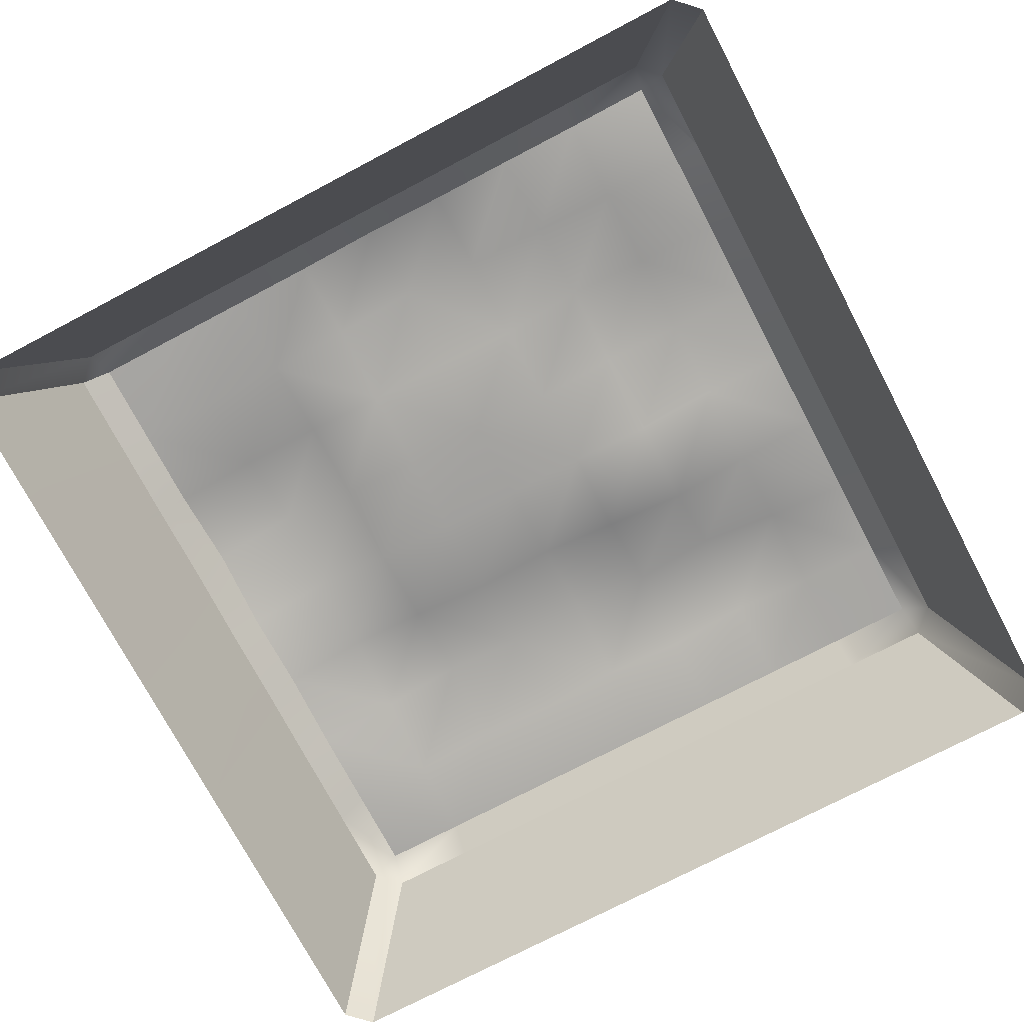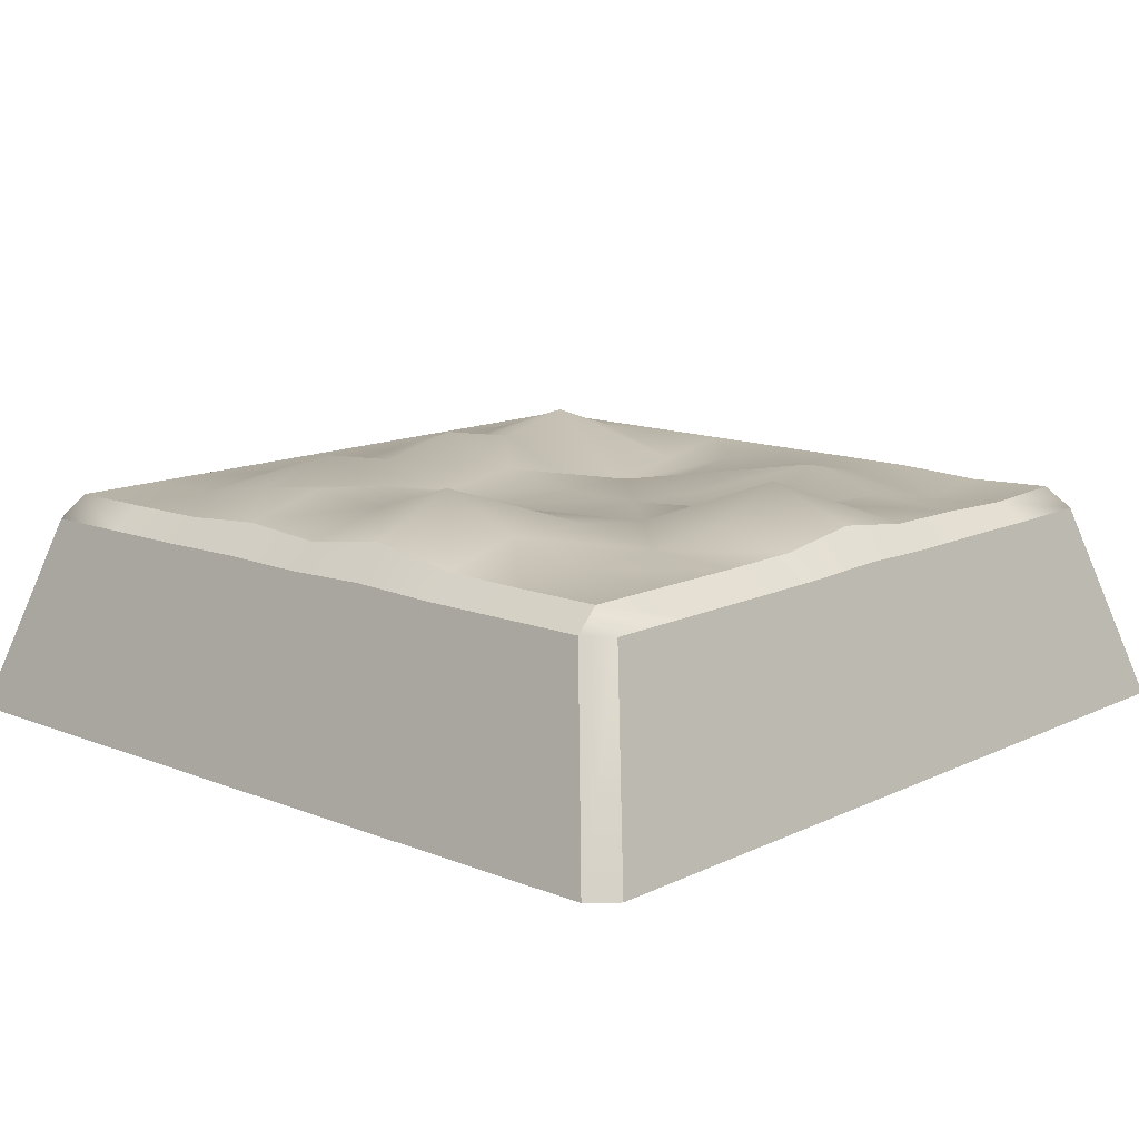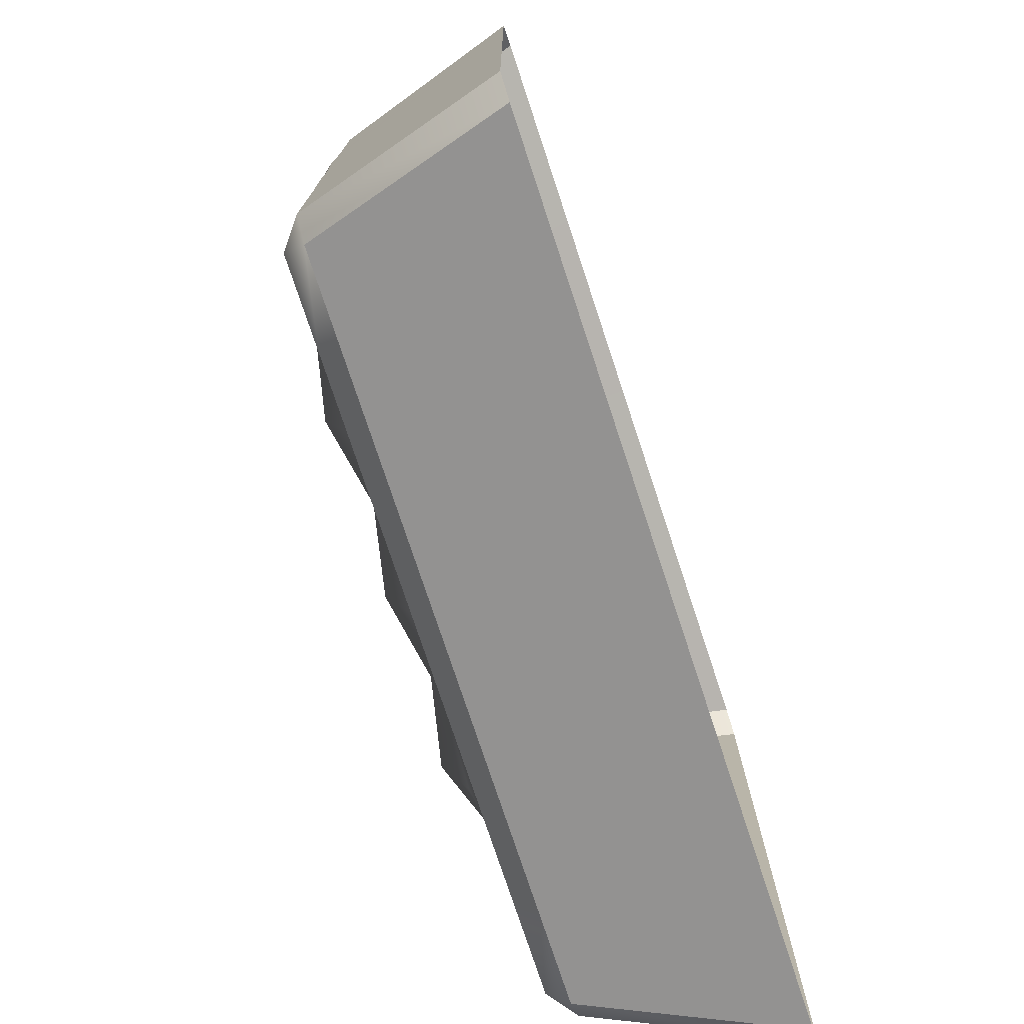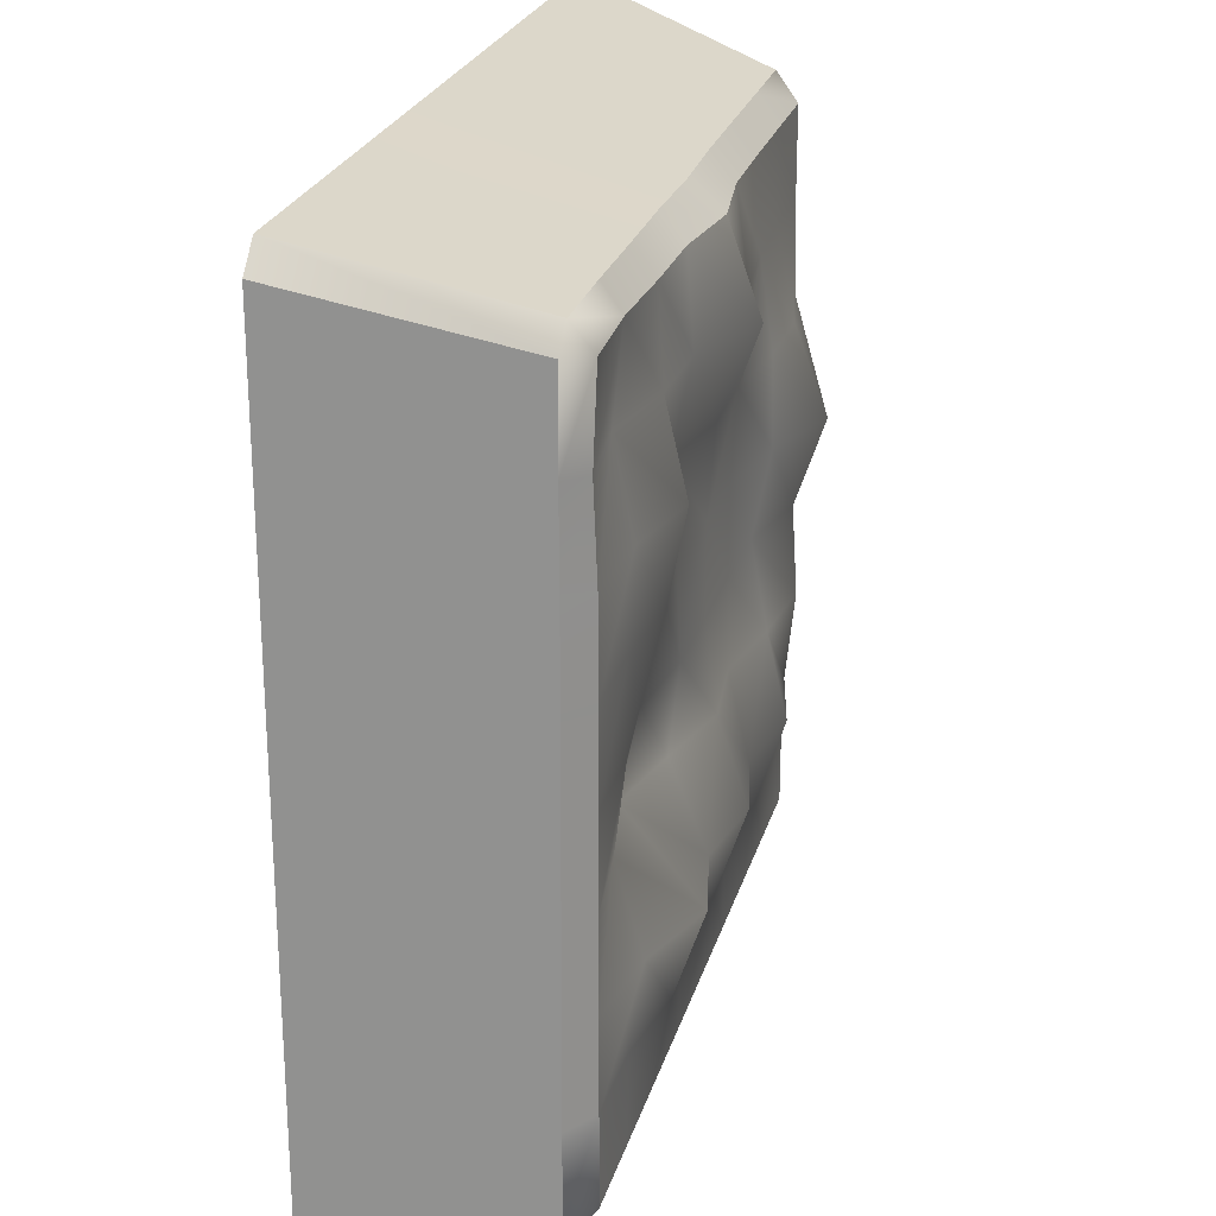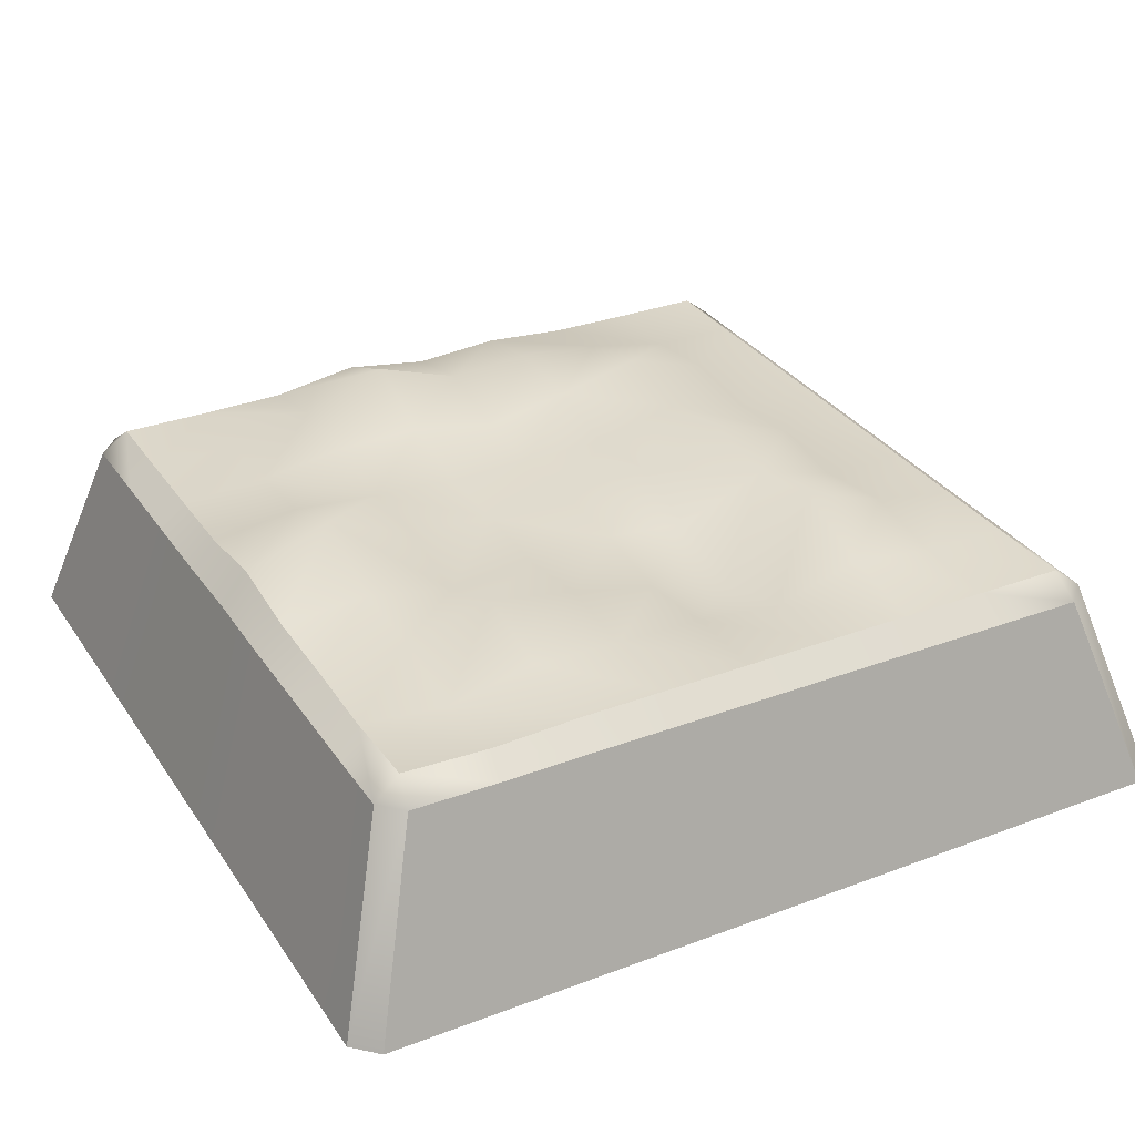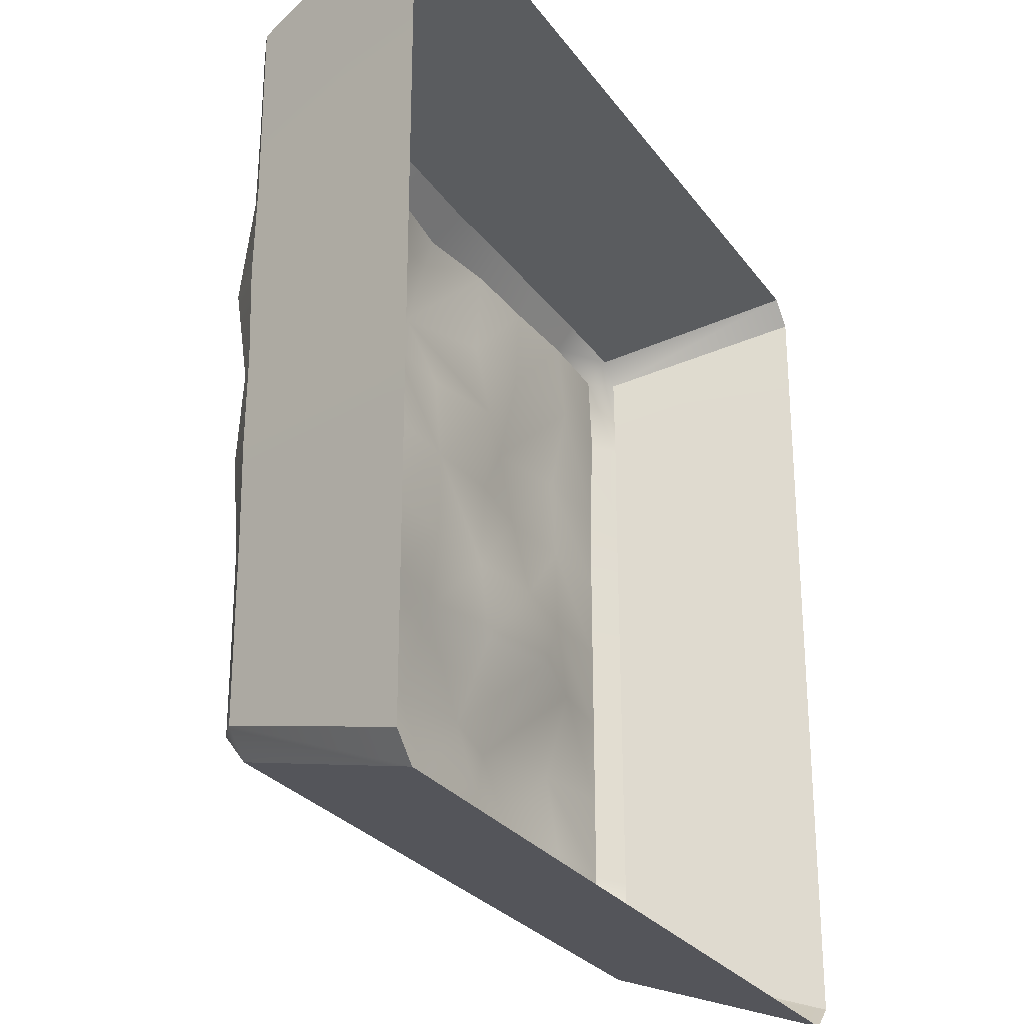
<metadata>
{"format":"obj","ext":"obj","renderer":"f3d","projection":"perspective","resolution":1024,"background":"white","views":[{"elev":-74.0,"azim":27.8,"up":"+Y"},{"elev":13.0,"azim":-47.5,"up":"+Y"},{"elev":-76.4,"azim":-71.7,"up":"+Z"},{"elev":24.3,"azim":104.6,"up":"+Z"},{"elev":31.4,"azim":61.8,"up":"+Y"},{"elev":-27.2,"azim":-61.9,"up":"+Z"}]}
</metadata>
<code>
g default
v -0.8596 0.1725 0.8096
v -0.8063 0.1683 0.8609
v -0.7975 0.2183 0.7975
v 0.7975 0.2177 0.7975
v 0.8096 0.1725 0.8596
v 0.8596 0.1725 0.8096
v -0.8609 0.1683 -0.8063
v -0.7975 0.2183 -0.7975
v -0.8063 0.1683 -0.8609
v 0.8063 0.1683 -0.8609
v 0.7975 0.2183 -0.7975
v 0.8609 0.1683 -0.8063
v -1 -0.2817 0.9454
v -0.9454 -0.2817 1
v 1 -0.2817 0.9454
v 0.9454 -0.2817 1
v -1 -0.2817 -0.9454
v -0.9454 -0.2817 -1
v 1 -0.2817 -0.9454
v 0.9454 -0.2817 -1
v 1 -0.2817 -0
v 0.8602 0.1704 0.00164
v 0.7975 0.2183 0
v -0.7975 0.2218 0
v -0.8602 0.1704 0.00164
v -1 -0.2817 -0
v 0 -0.2817 1
v 0.00164 0.1751 0.8602
v 0 0.2463 0.7975
v 0 0.2183 0
v -0 0.2183 -0.7975
v 0 0.1683 -0.8609
v 0 -0.2817 -1
v -1 -0.2817 0.4727
v -0.8599 0.1714 0.4056
v -0.7975 0.2206 0.3987
v -0 0.2328 0.3987
v 0.7975 0.2177 0.3987
v 0.8599 0.1714 0.4056
v 1 -0.2817 0.4727
v 1 -0.2817 -0.4727
v 0.8606 0.1693 -0.4023
v 0.7975 0.2183 -0.3987
v 0 0.3102 -0.3987
v -0.7975 0.2195 -0.3987
v -0.8606 0.1693 -0.4023
v -1 -0.2817 -0.4727
v -0.4727 -0.2817 1
v -0.4023 0.1693 0.8606
v -0.3987 0.2183 0.7975
v -0.3987 0.2573 0.3987
v -0.3987 0.2218 0
v -0.3987 0.3056 -0.3987
v -0.3987 0.2183 -0.7975
v -0.4032 0.1683 -0.8609
v -0.4727 -0.2817 -1
v 0.4727 -0.2817 1
v 0.4056 0.1714 0.8599
v 0.3987 0.2177 0.7975
v 0.3987 0.2746 0.3987
v 0.3987 0.1903 0
v 0.3987 0.319 -0.3987
v 0.3987 0.2183 -0.7975
v 0.4032 0.1683 -0.8609
v 0.4727 -0.2817 -1
v 1 -0.2817 -0.7091
v 0.8607 0.1688 -0.6043
v 0.7975 0.2183 -0.5981
v 0.3987 0.2527 -0.5981
v 0 0.2442 -0.5981
v -0.3987 0.2428 -0.5981
v -0.7975 0.2183 -0.5981
v -0.8607 0.1688 -0.6043
v -1 -0.2817 -0.7091
v -1 -0.2817 -0.2364
v -0.8604 0.1726 -0.2004
v -0.7975 0.2353 -0.1994
v -0.3987 0.2595 -0.1994
v 0 0.2442 -0.1994
v 0.3987 0.1486 -0.1994
v 0.7975 0.2183 -0.1994
v 0.8604 0.1698 -0.2004
v 1 -0.2817 -0.2364
v 1 -0.2817 0.2364
v 0.8601 0.1709 0.2036
v 0.7975 0.2183 0.1994
v 0.3987 0.2368 0.1994
v -0 0.2174 0.1994
v -0.3987 0.2612 0.1994
v -0.7975 0.2512 0.1994
v -0.8601 0.1765 0.2036
v -1 -0.2817 0.2364
v -1 -0.2817 0.7091
v -0.8598 0.1719 0.6076
v -0.7975 0.2183 0.5981
v -0.3987 0.2286 0.5981
v 0 0.317 0.5981
v 0.3987 0.2282 0.5981
v 0.7975 0.2096 0.5981
v 0.8598 0.1705 0.6076
v 1 -0.2817 0.7091
v -0.7091 -0.2817 1
v -0.6043 0.1688 0.8607
v -0.5981 0.2183 0.7975
v -0.5981 0.219 0.5981
v -0.5981 0.2612 0.3987
v -0.5981 0.3349 0.1994
v -0.5981 0.2678 -0
v -0.5981 0.2802 -0.1994
v -0.5981 0.2595 -0.3987
v -0.5981 0.22 -0.5981
v -0.5981 0.2183 -0.7975
v -0.6047 0.1683 -0.8609
v -0.7091 -0.2817 -1
v -0.2364 -0.2817 1
v -0.2004 0.1698 0.8604
v -0.1994 0.2203 0.7975
v -0.1994 0.247 0.5981
v -0.1994 0.2306 0.3987
v -0.1994 0.219 0.1994
v -0.1994 0.2183 0
v -0.1994 0.2218 -0.1994
v -0.1994 0.2681 -0.3987
v -0.1994 0.2218 -0.5981
v -0.1994 0.2183 -0.7975
v -0.2016 0.1683 -0.8609
v -0.2364 -0.2817 -1
v 0.2364 -0.2817 1
v 0.2036 0.1709 0.8601
v 0.1994 0.2203 0.7975
v 0.1994 0.2341 0.5981
v 0.1994 0.1921 0.3987
v 0.1994 0.2064 0.1994
v 0.1994 0.2165 0
v 0.1994 0.1942 -0.1994
v 0.1994 0.2755 -0.3987
v 0.1994 0.2225 -0.5981
v 0.1994 0.2183 -0.7975
v 0.2016 0.1683 -0.8609
v 0.2364 -0.2817 -1
v 0.7091 -0.2817 1
v 0.6076 0.1705 0.8598
v 0.5981 0.2096 0.7975
v 0.5981 0.189 0.5981
v 0.5981 0.2292 0.3987
v 0.5981 0.2196 0.1994
v 0.5981 0.2165 0
v 0.5981 0.1925 -0.1994
v 0.5981 0.2506 -0.3987
v 0.5981 0.2207 -0.5981
v 0.5981 0.2183 -0.7975
v 0.6047 0.1683 -0.8609
v 0.7091 -0.2817 -1
g Normal_Tile_Master_1_3
f 90 91 35 36
f 2 1 13 14
f 3 2 103 104
f 85 86 38 39
f 6 5 16 15
f 7 9 18 17
f 9 8 112 113
f 10 12 19 20
f 2 14 102 103
f 36 106 107 90
f 9 113 114 18
f 39 40 84 85
f 91 92 34 35
f 1 2 3
f 4 5 6
f 7 8 9
f 10 11 12
f 82 83 41 42
f 42 43 81 82
f 77 109 110 45
f 45 46 76 77
f 46 47 75 76
f 28 27 128 129
f 29 28 129 130
f 132 133 88 37
f 79 135 136 44
f 32 31 138 139
f 33 32 139 140
f 35 34 93 94
f 36 35 94 95
f 95 105 106 36
f 97 131 132 37
f 39 38 99 100
f 100 101 40 39
f 42 41 66 67
f 67 68 43 42
f 136 137 70 44
f 45 110 111 72
f 72 73 46 45
f 73 74 47 46
f 49 48 115 116
f 50 49 116 117
f 96 118 119 51
f 119 120 89 51
f 78 122 123 53
f 123 124 71 53
f 55 54 125 126
f 56 55 126 127
f 58 57 141 142
f 59 58 142 143
f 144 145 60 98
f 145 146 87 60
f 148 149 62 80
f 149 150 69 62
f 64 63 151 152
f 65 64 152 153
f 67 66 19 12
f 12 11 68 67
f 150 151 63 69
f 70 137 138 31
f 54 71 124 125
f 72 111 112 8
f 8 7 73 72
f 7 17 74 73
f 76 75 26 25
f 77 76 25 24
f 108 109 77 24
f 121 122 78 52
f 134 135 79 30
f 147 148 80 61
f 82 81 23 22
f 22 21 83 82
f 85 84 21 22
f 22 23 86 85
f 146 147 61 87
f 88 133 134 30
f 52 89 120 121
f 90 107 108 24
f 24 25 91 90
f 25 26 92 91
f 94 93 13 1
f 95 94 1 3
f 104 105 95 3
f 117 118 96 50
f 130 131 97 29
f 143 144 98 59
f 100 99 4 6
f 15 101 100 6
f 103 102 48 49
f 104 103 49 50
f 50 96 105 104
f 106 105 96 51
f 107 106 51 89
f 108 107 89 52
f 52 78 109 108
f 110 109 78 53
f 111 110 53 71
f 112 111 71 54
f 113 112 54 55
f 114 113 55 56
f 116 115 27 28
f 117 116 28 29
f 29 97 118 117
f 119 118 97 37
f 88 120 119 37
f 121 120 88 30
f 30 79 122 121
f 123 122 79 44
f 70 124 123 44
f 125 124 70 31
f 126 125 31 32
f 127 126 32 33
f 129 128 57 58
f 130 129 58 59
f 59 98 131 130
f 132 131 98 60
f 60 87 133 132
f 134 133 87 61
f 61 80 135 134
f 136 135 80 62
f 62 69 137 136
f 138 137 69 63
f 139 138 63 64
f 140 139 64 65
f 142 141 16 5
f 143 142 5 4
f 99 144 143 4
f 38 145 144 99
f 86 146 145 38
f 23 147 146 86
f 81 148 147 23
f 43 149 148 81
f 68 150 149 43
f 11 151 150 68
f 152 151 11 10
f 153 152 10 20

</code>
